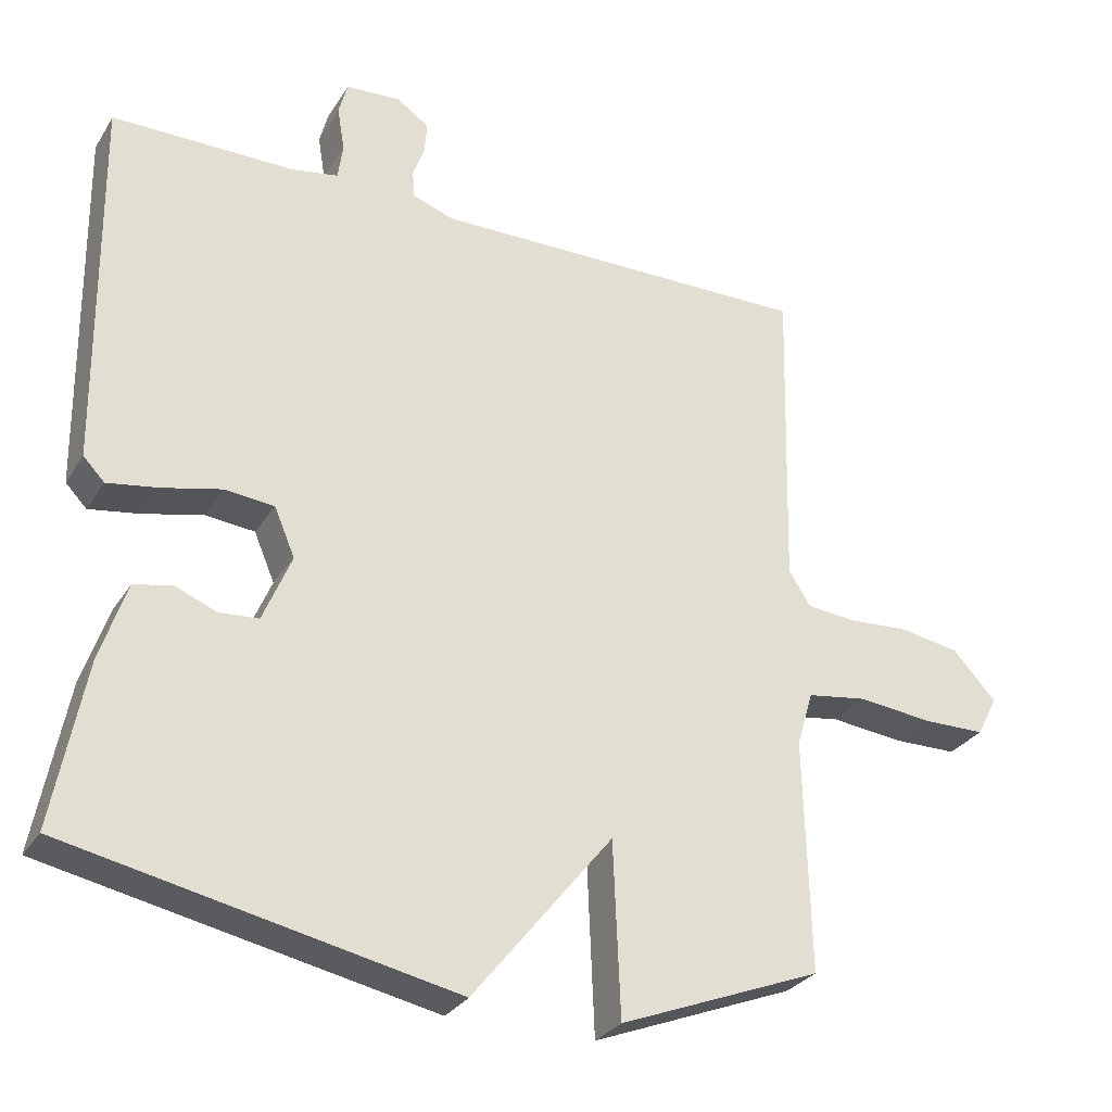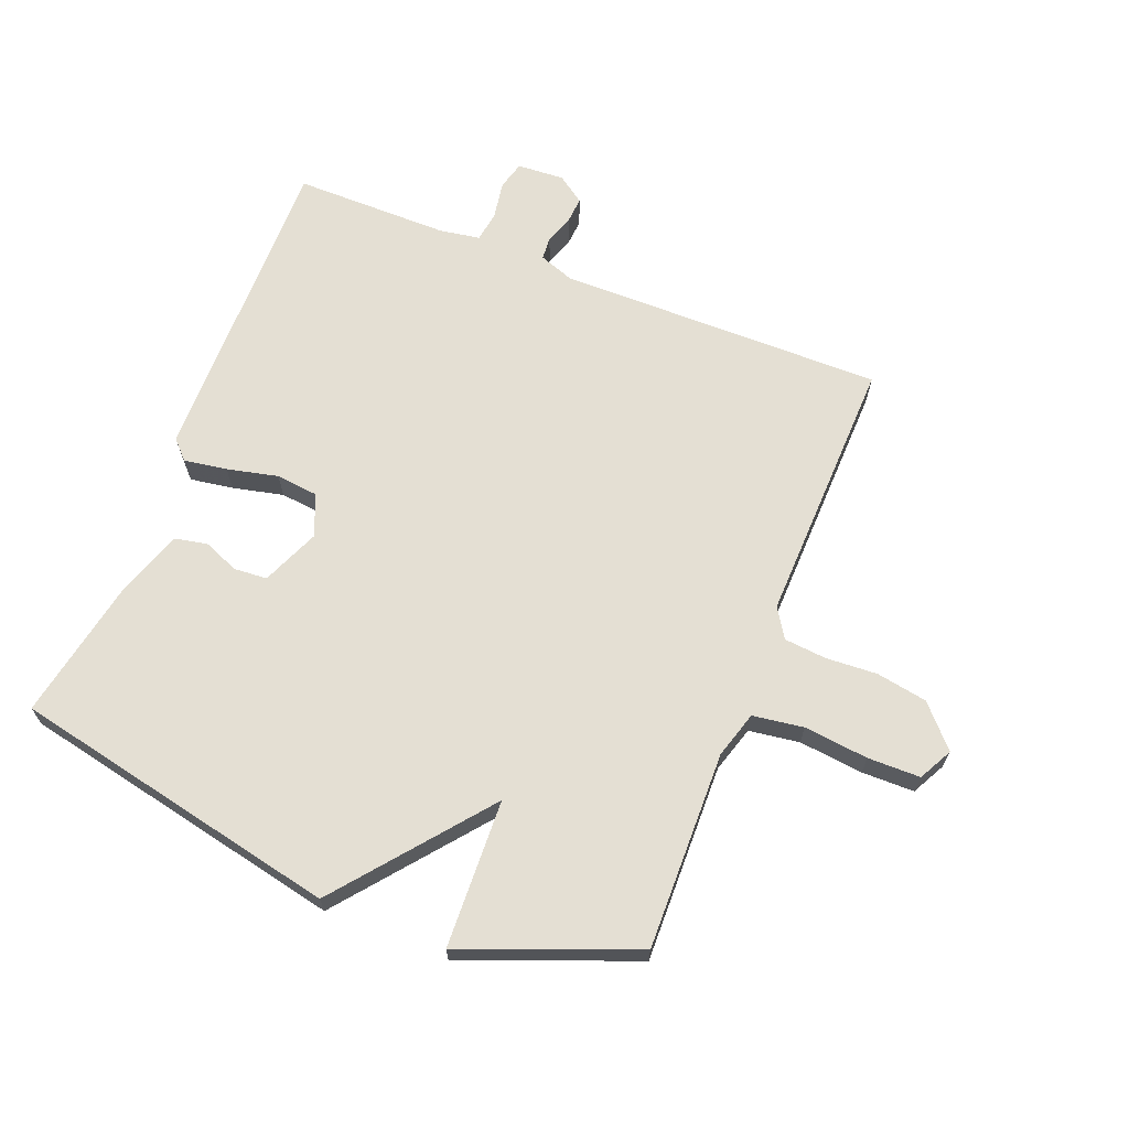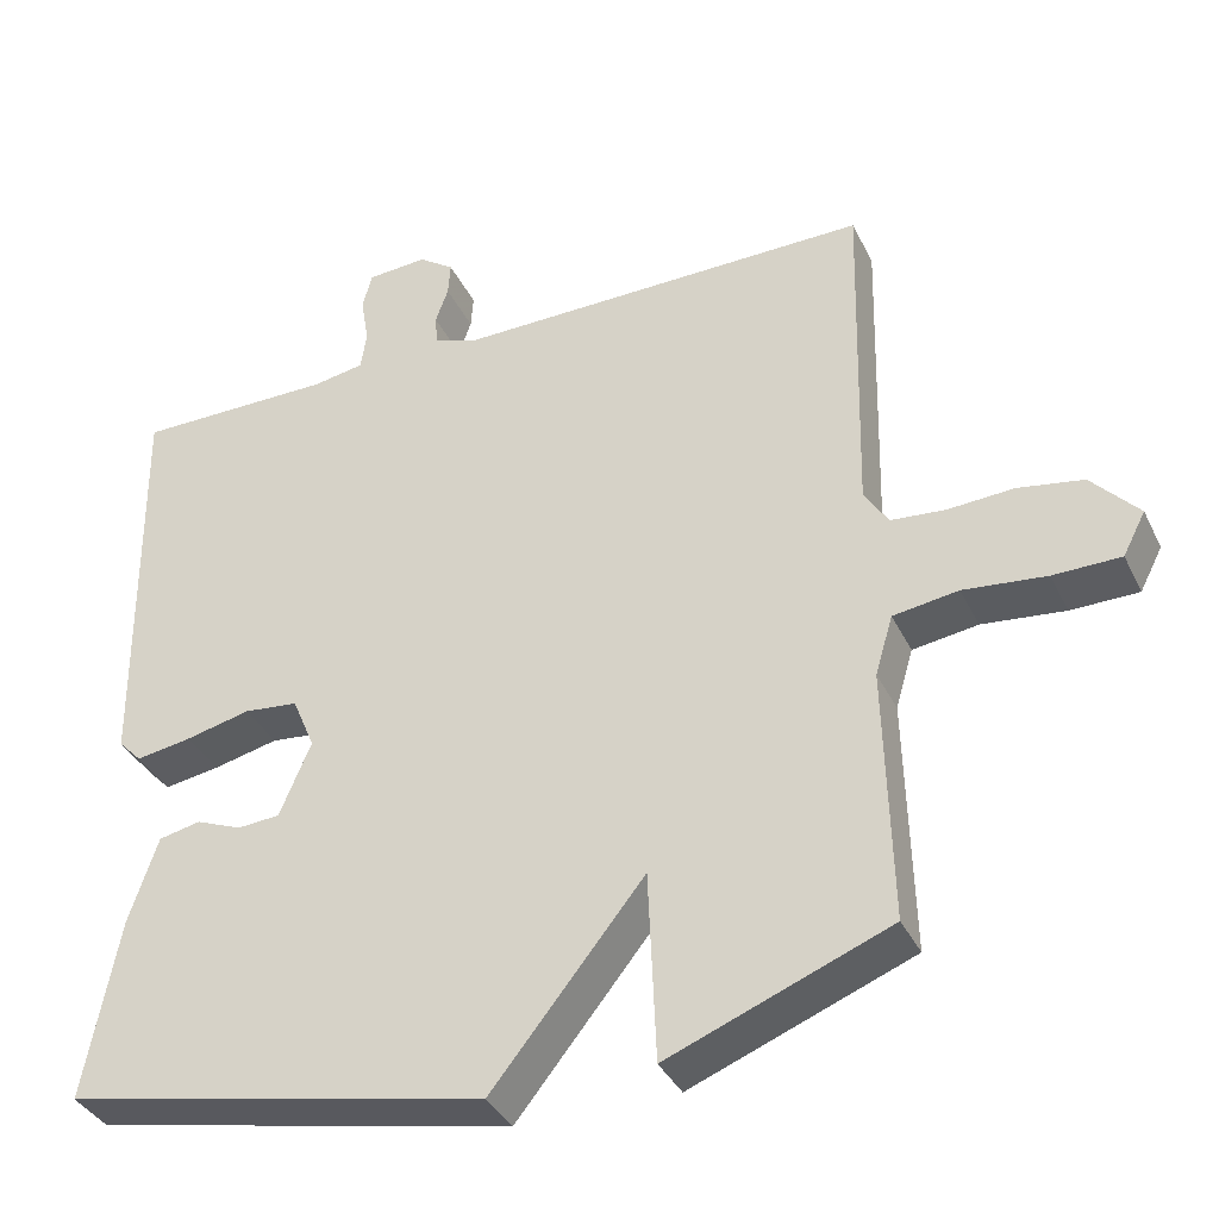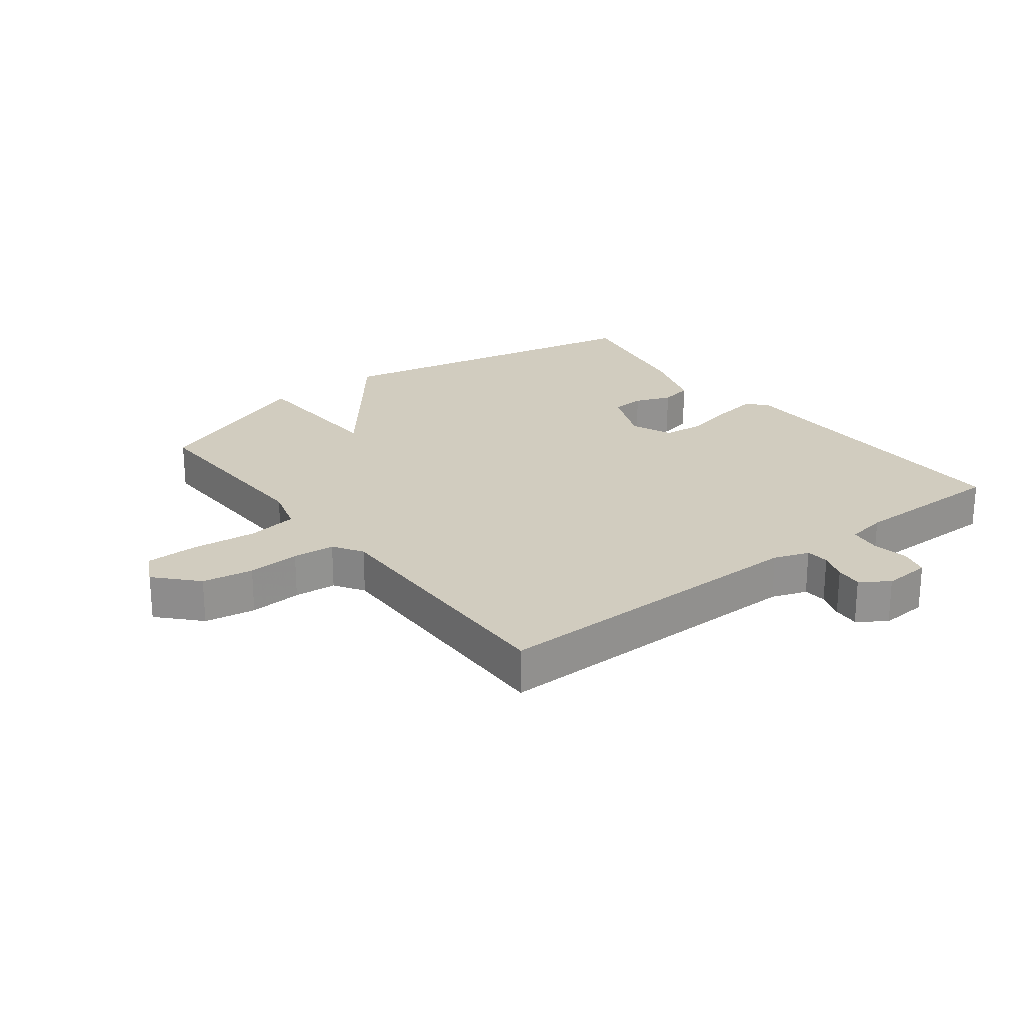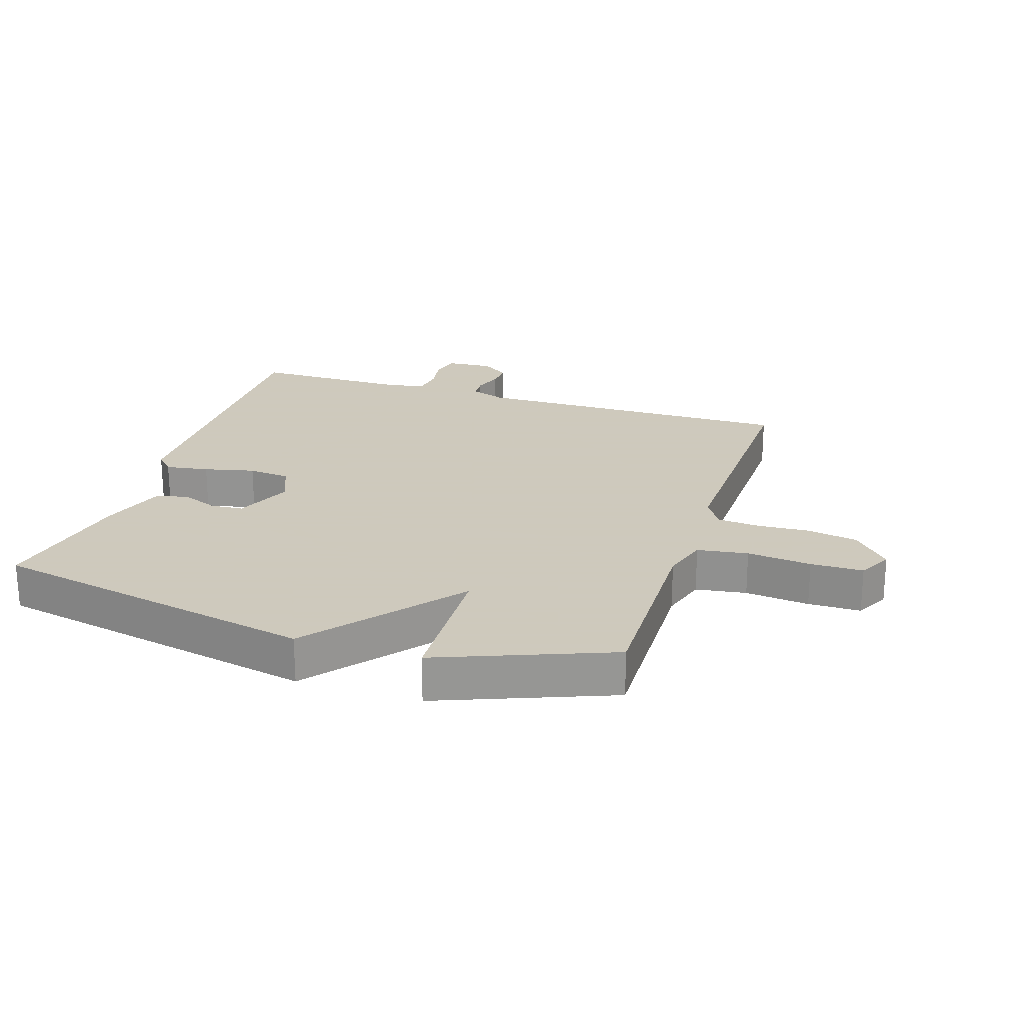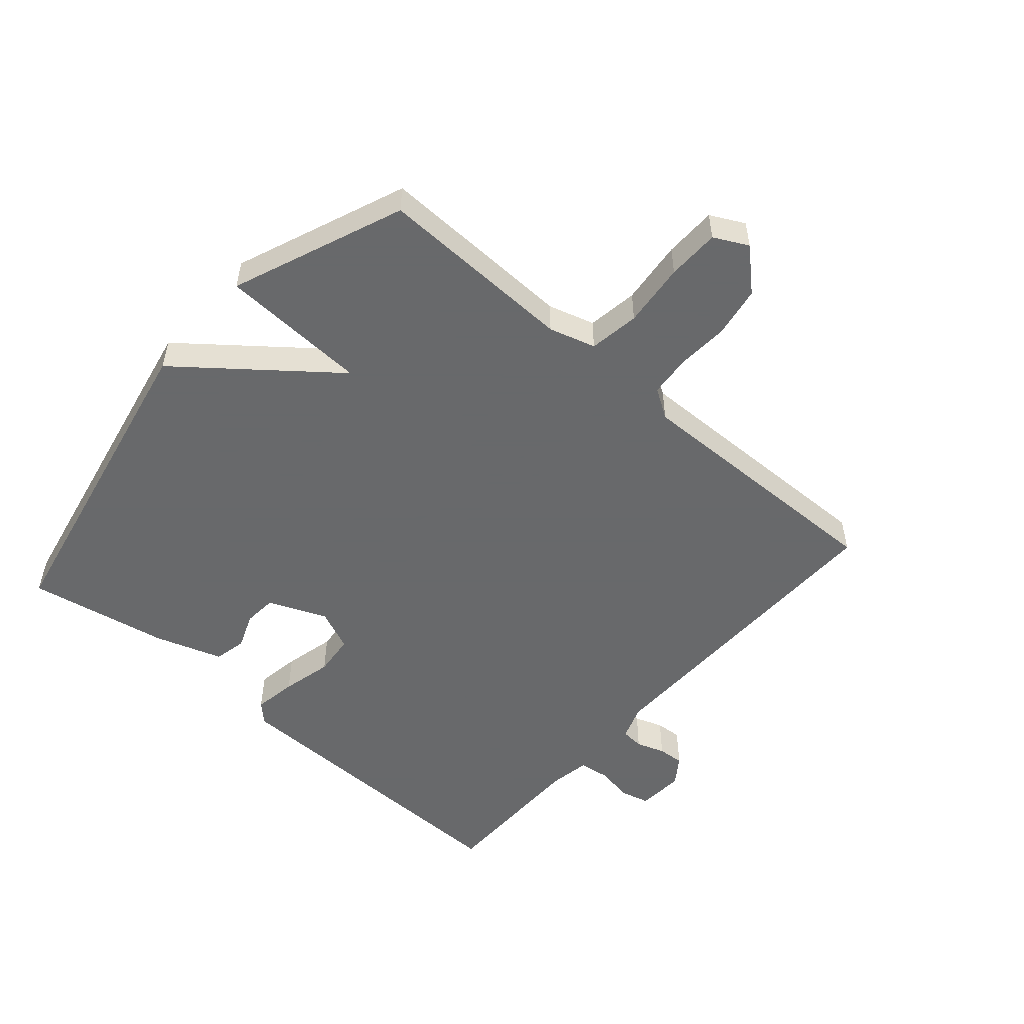
<metadata>
{"format":"obj","ext":"obj","renderer":"f3d","projection":"perspective","resolution":1024,"background":"white","views":[{"elev":-29.2,"azim":153.8,"up":"+Z"},{"elev":66.8,"azim":-158.3,"up":"+Y"},{"elev":-36.7,"azim":-156.5,"up":"+Z"},{"elev":23.8,"azim":-37.6,"up":"+Y"},{"elev":22.6,"azim":-162.1,"up":"+Y"},{"elev":-52.6,"azim":-131.3,"up":"+Y"}]}
</metadata>
<code>
v -0.5 0.07 -0.5
v -0.492 0.07 -0.183
v -0.514 0.07 -0.109
v -0.595 0.07 -0.097
v -0.698 0.07 -0.108
v -0.782 0.07 -0.107
v -0.81 0.07 -0.053
v -0.751 0.07 0.011
v -0.67 0.07 0.025
v -0.587 0.07 0.02
v -0.52 0.07 0.026
v -0.49 0.07 0.073
v -0.5 0.07 0.5
v 0.02 0.07 0.495
v 0.076 0.07 0.515
v 0.079 0.07 0.552
v 0.063 0.07 0.597
v 0.06 0.07 0.639
v 0.104 0.07 0.67
v 0.179 0.07 0.665
v 0.191 0.07 0.62
v 0.181 0.07 0.56
v 0.188 0.07 0.511
v 0.252 0.07 0.5
v 0.5 0.07 0.5
v 0.494 0.07 -0.009
v 0.465 0.07 -0.039
v 0.396 0.07 -0.028
v 0.315 0.07 -0.009
v 0.248 0.07 -0.016
v 0.22 0.07 -0.082
v 0.259 0.07 -0.175
v 0.312 0.07 -0.179
v 0.369 0.07 -0.156
v 0.421 0.07 -0.167
v 0.457 0.07 -0.274
v 0.5 0.07 -0.5
v -0.025 0.07 -0.608
v -0.215 0.07 -0.371
v -0.225 0.07 -0.608
v -0.5 0 -0.5
v -0.492 0 -0.183
v -0.514 0 -0.109
v -0.595 0 -0.097
v -0.698 0 -0.108
v -0.782 0 -0.107
v -0.81 0 -0.053
v -0.751 0 0.011
v -0.67 0 0.025
v -0.587 0 0.02
v -0.52 0 0.026
v -0.49 0 0.073
v -0.5 0 0.5
v 0.02 0 0.495
v 0.076 0 0.515
v 0.079 0 0.552
v 0.063 0 0.597
v 0.06 0 0.639
v 0.104 0 0.67
v 0.179 0 0.665
v 0.191 0 0.62
v 0.181 0 0.56
v 0.188 0 0.511
v 0.252 0 0.5
v 0.5 0 0.5
v 0.494 0 -0.009
v 0.465 0 -0.039
v 0.396 0 -0.028
v 0.315 0 -0.009
v 0.248 0 -0.016
v 0.22 0 -0.082
v 0.259 0 -0.175
v 0.312 0 -0.179
v 0.369 0 -0.156
v 0.421 0 -0.167
v 0.457 0 -0.274
v 0.5 0 -0.5
v -0.025 0 -0.608
v -0.215 0 -0.371
v -0.225 0 -0.608
f 39 40 1 2
f 37 38 39
f 36 37 39
f 35 36 39
f 33 34 35
f 33 35 39
f 32 33 39 2
f 27 28 29
f 26 27 29
f 25 26 29
f 24 25 29
f 23 24 29 30
f 22 23 30 31
f 20 21 22
f 19 20 22
f 18 19 22
f 17 18 22
f 16 17 22
f 15 16 22 31
f 12 13 14
f 14 15 31
f 12 14 31
f 11 12 31
f 8 9 10
f 7 8 10
f 6 7 10
f 5 6 10
f 4 5 10
f 11 31 32
f 10 11 32
f 4 10 32
f 3 4 32
f 2 3 32
f 42 41 80 79
f 79 78 77
f 79 77 76
f 79 76 75
f 75 74 73
f 79 75 73
f 42 79 73 72
f 69 68 67
f 69 67 66
f 69 66 65
f 69 65 64
f 70 69 64 63
f 71 70 63 62
f 62 61 60
f 62 60 59
f 62 59 58
f 62 58 57
f 62 57 56
f 71 62 56 55
f 54 53 52
f 71 55 54
f 71 54 52
f 71 52 51
f 50 49 48
f 50 48 47
f 50 47 46
f 50 46 45
f 50 45 44
f 72 71 51
f 72 51 50
f 72 50 44
f 72 44 43
f 72 43 42
f 1 41 42 2
f 2 42 43 3
f 3 43 44 4
f 4 44 45 5
f 5 45 46 6
f 6 46 47 7
f 7 47 48 8
f 8 48 49 9
f 9 49 50 10
f 10 50 51 11
f 11 51 52 12
f 12 52 53 13
f 13 53 54 14
f 14 54 55 15
f 15 55 56 16
f 16 56 57 17
f 17 57 58 18
f 18 58 59 19
f 19 59 60 20
f 20 60 61 21
f 21 61 62 22
f 22 62 63 23
f 23 63 64 24
f 24 64 65 25
f 25 65 66 26
f 26 66 67 27
f 27 67 68 28
f 28 68 69 29
f 29 69 70 30
f 30 70 71 31
f 31 71 72 32
f 32 72 73 33
f 33 73 74 34
f 34 74 75 35
f 35 75 76 36
f 36 76 77 37
f 37 77 78 38
f 38 78 79 39
f 39 79 80 40
f 40 80 41 1

</code>
